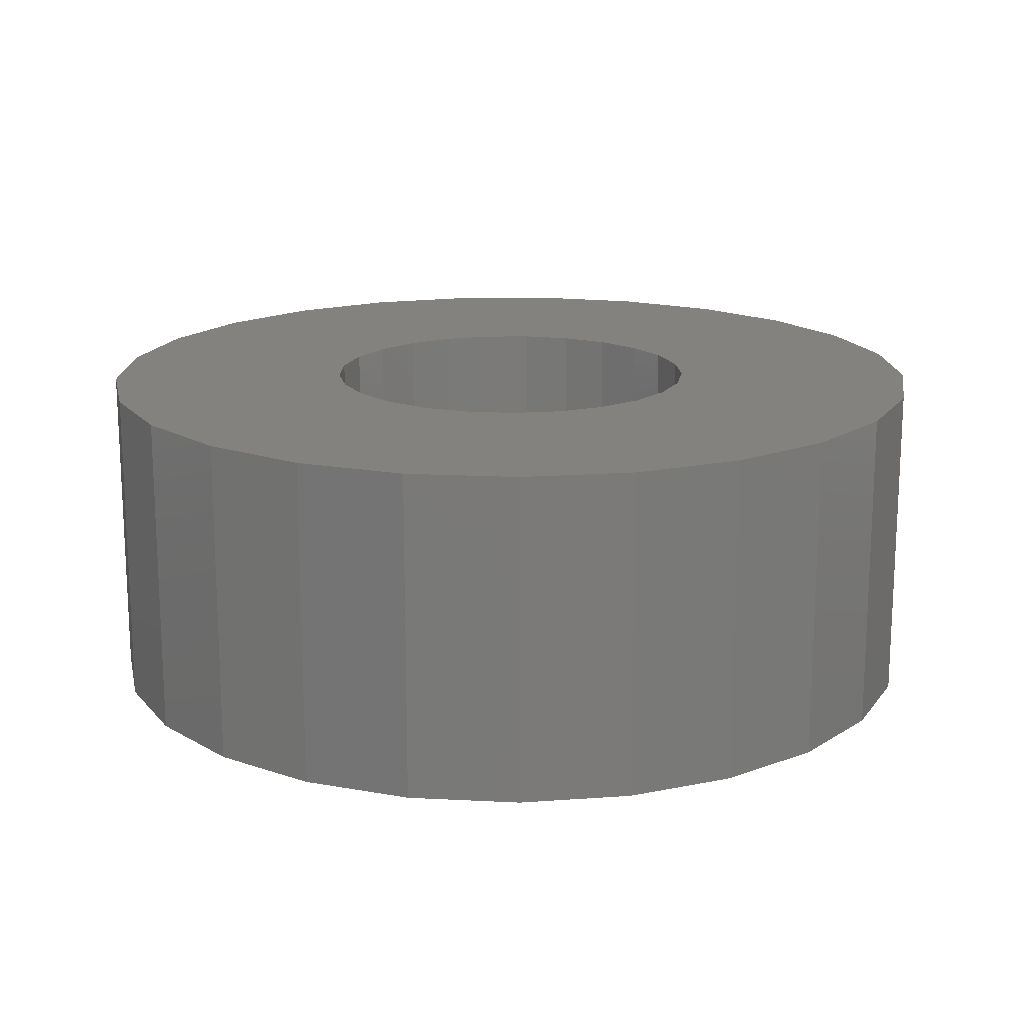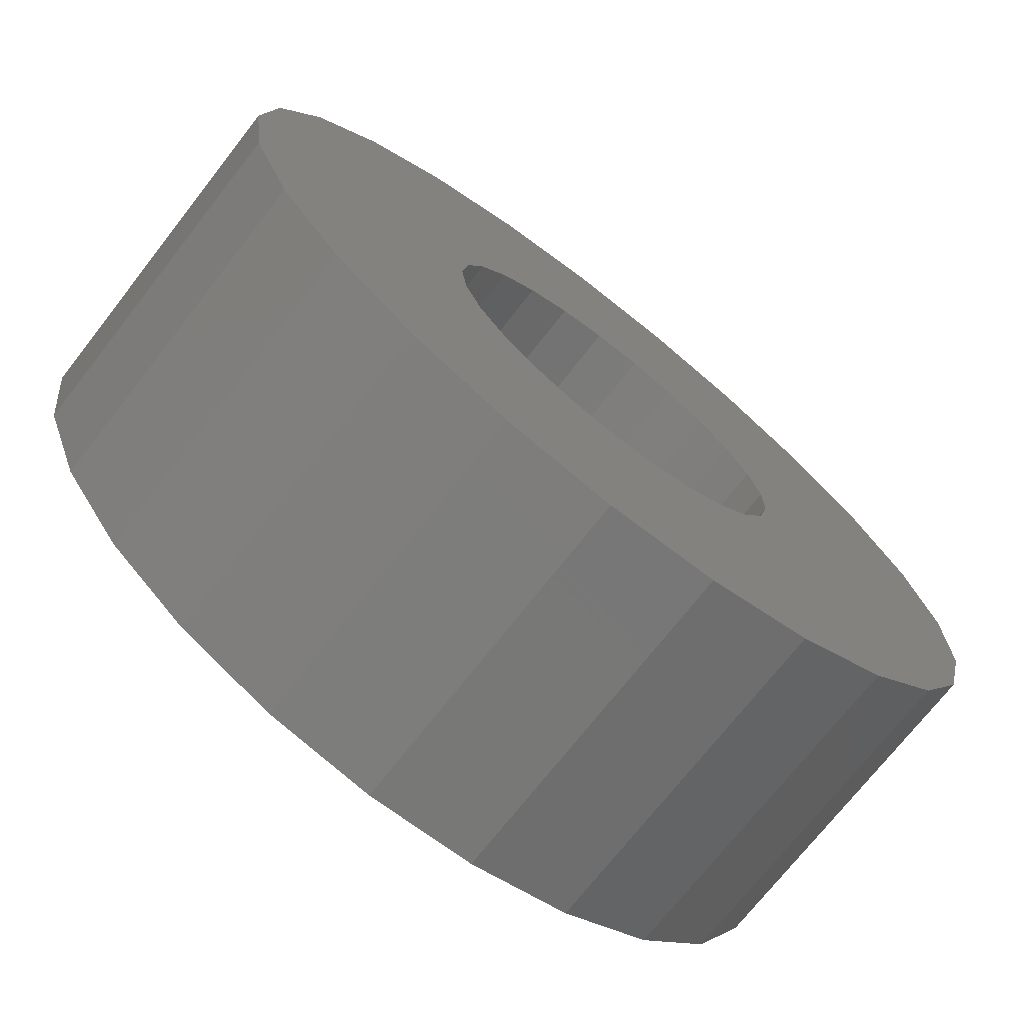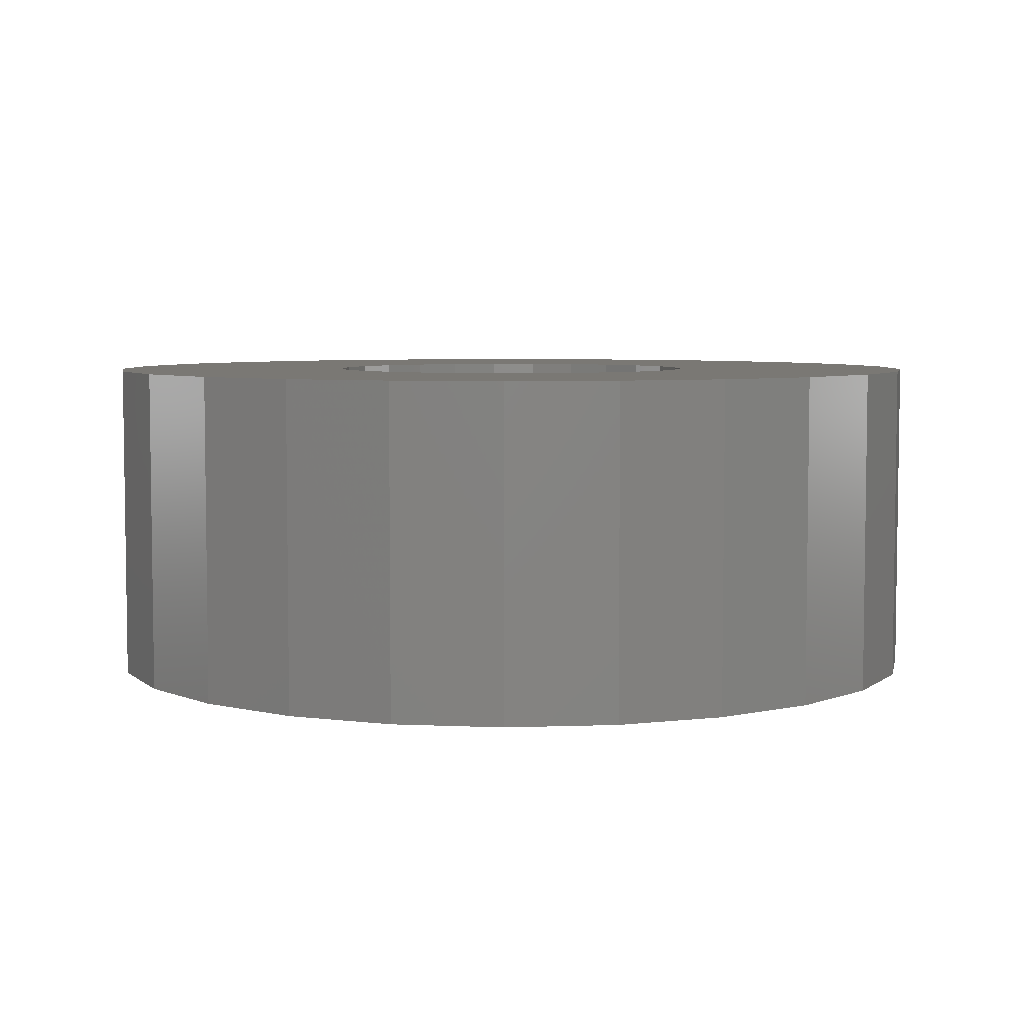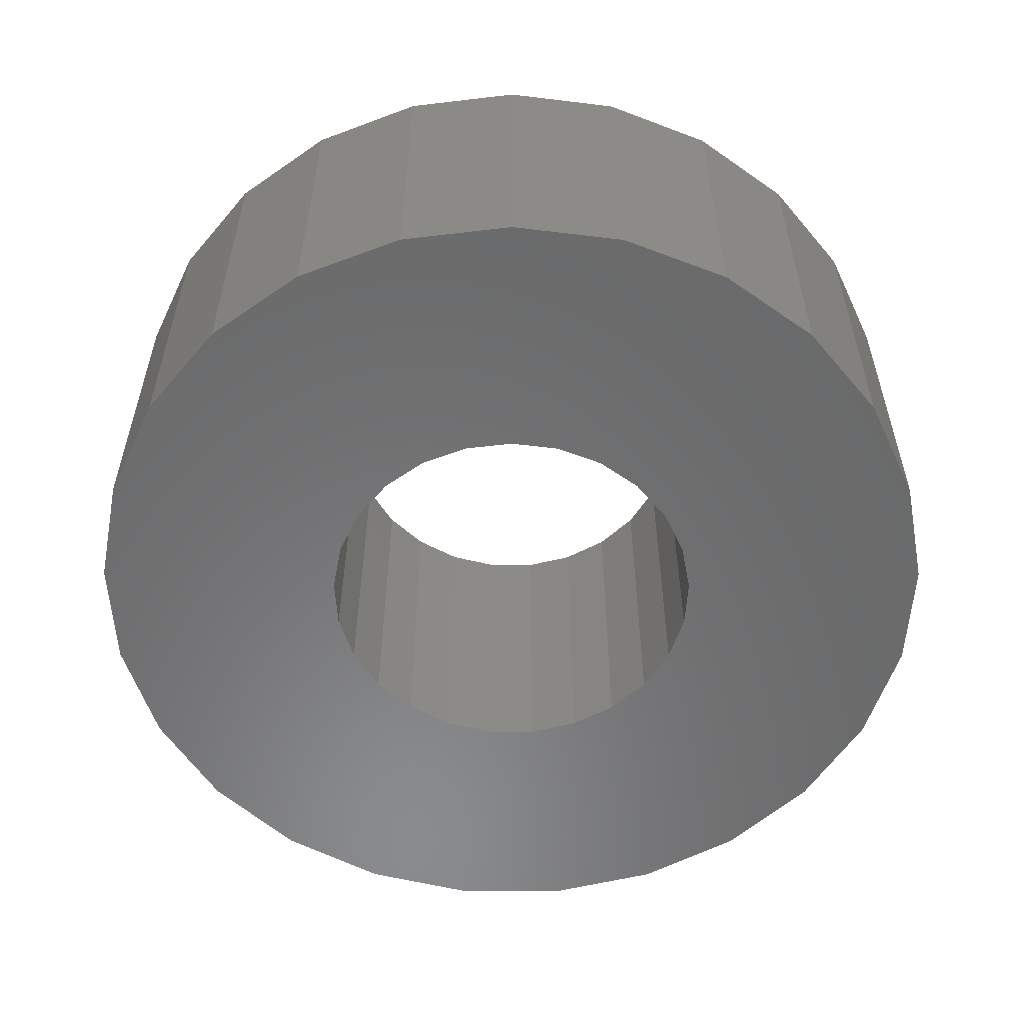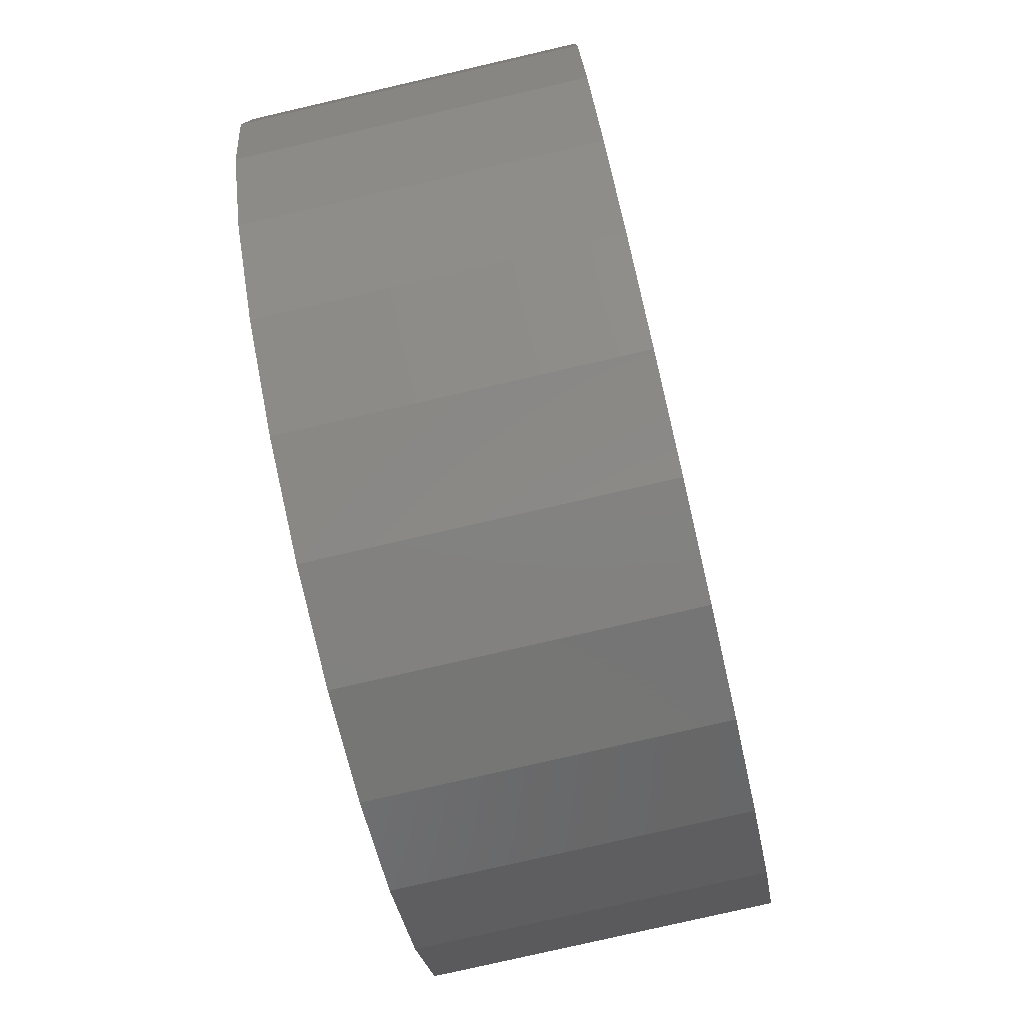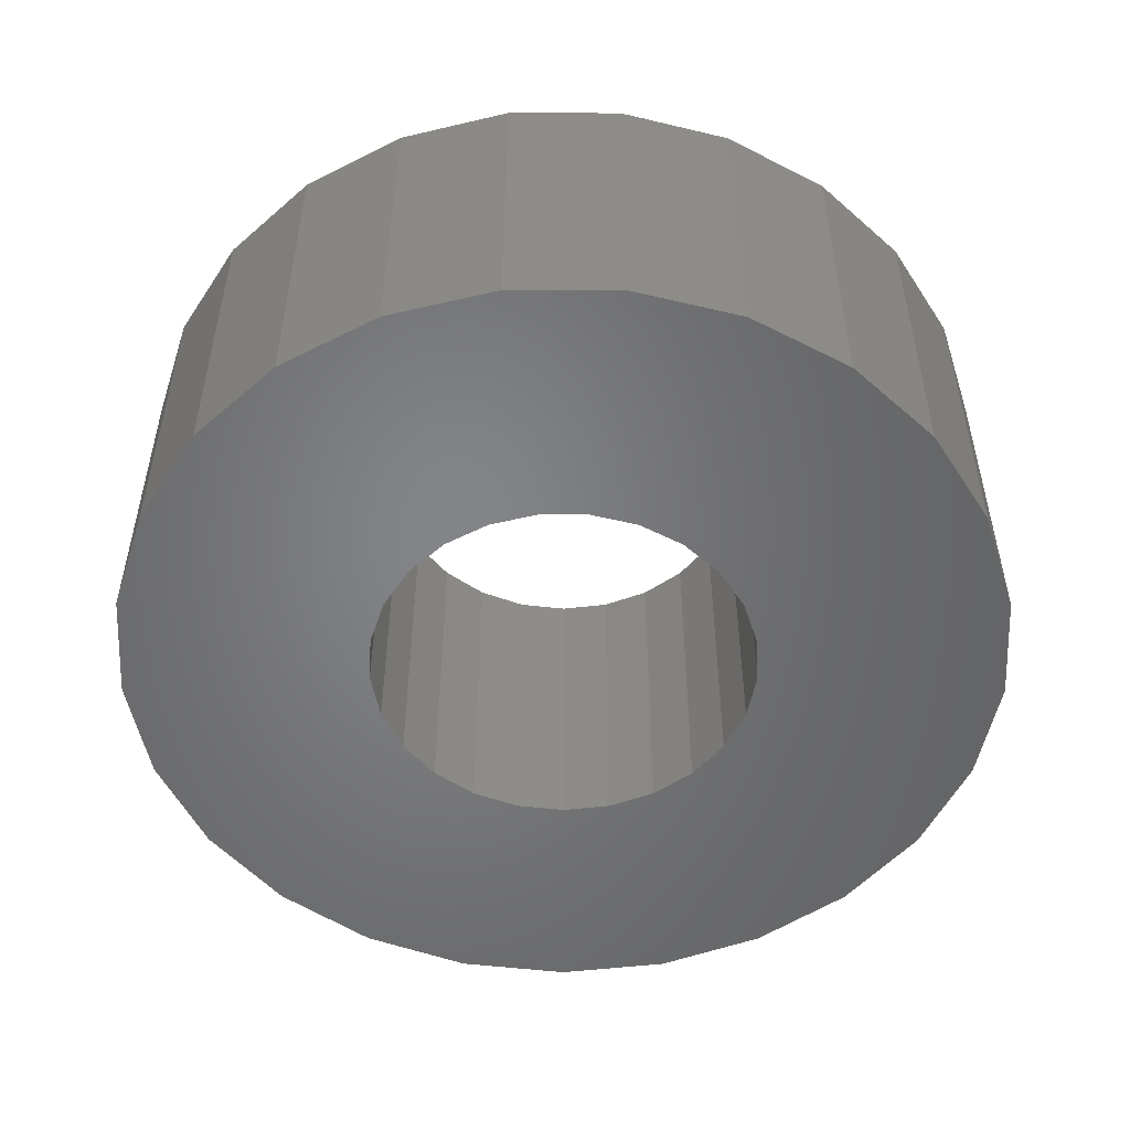
<metadata>
{"format":"stl","ext":"stl","renderer":"f3d","projection":"perspective","resolution":1024,"background":"white","views":[{"elev":16.6,"azim":16.8,"up":"+Z"},{"elev":-72.3,"azim":142.0,"up":"+Y"},{"elev":5.4,"azim":47.6,"up":"+Z"},{"elev":-56.5,"azim":-68.5,"up":"+Z"},{"elev":-78.3,"azim":-77.0,"up":"+Y"},{"elev":-51.8,"azim":39.5,"up":"+Z"}]}
</metadata>
<code>
# stl→obj: 100 verts, 200 faces
v 3.874 0.9948 1.5
v 3.505 1.927 -1.5
v 3.505 1.927 1.5
v 3.874 0.9948 -1.5
v 4 0 1.5
v 4 0 -1.5
v 2.916 2.738 -1.5
v 2.916 2.738 1.5
v -3.719 1.472 -1.5
v -3.236 2.351 1.5
v -3.236 2.351 -1.5
v -3.719 1.472 1.5
v -3.719 -1.472 -1.5
v -3.968 -0.5013 1.5
v -3.968 -0.5013 -1.5
v -3.719 -1.472 1.5
v 2.143 3.377 1.5
v 2.143 3.377 -1.5
v 1.75 0 -1.5
v 3.874 -0.9948 -1.5
v 1.695 -0.4352 -1.5
v 3.505 -1.927 -1.5
v 1.534 -0.8431 -1.5
v 2.916 -2.738 -1.5
v 1.695 0.4352 -1.5
v 1.276 -1.198 -1.5
v 2.143 -3.377 -1.5
v 1.534 0.8431 -1.5
v 0.9377 -1.478 -1.5
v 1.236 -3.804 -1.5
v 0.5408 -1.664 -1.5
v 0.2512 -3.992 -1.5
v 0.1099 -1.747 -1.5
v -0.3279 -1.719 -1.5
v -0.7495 -3.929 -1.5
v -0.7451 -1.583 -1.5
v -1.703 -3.619 -1.5
v -1.115 -1.348 -1.5
v -2.55 -3.082 -1.5
v -1.416 -1.029 -1.5
v -3.236 -2.351 -1.5
v -1.627 -0.6442 -1.5
v 1.276 1.198 -1.5
v 0.9377 1.478 -1.5
v 1.236 3.804 -1.5
v 0.5408 1.664 -1.5
v 0.2512 3.992 -1.5
v 0.1099 1.747 -1.5
v -0.3279 1.719 -1.5
v -0.7495 3.929 -1.5
v -0.7451 1.583 -1.5
v -1.703 3.619 -1.5
v -1.115 1.348 -1.5
v -2.55 3.082 -1.5
v -1.416 1.029 -1.5
v -1.627 0.6442 -1.5
v -1.736 0.2193 -1.5
v -1.736 -0.2193 -1.5
v -3.968 0.5013 -1.5
v 2.916 -2.738 1.5
v 3.505 -1.927 1.5
v 3.874 -0.9948 1.5
v 1.75 0 1.5
v 1.695 0.4352 1.5
v 1.534 0.8431 1.5
v 1.695 -0.4352 1.5
v 1.276 1.198 1.5
v 1.534 -0.8431 1.5
v 0.9377 1.478 1.5
v 1.236 3.804 1.5
v 0.5408 1.664 1.5
v 0.2512 3.992 1.5
v 0.1099 1.747 1.5
v -0.3279 1.719 1.5
v -0.7495 3.929 1.5
v -0.7451 1.583 1.5
v -1.703 3.619 1.5
v -1.115 1.348 1.5
v -2.55 3.082 1.5
v -1.416 1.029 1.5
v -1.627 0.6442 1.5
v 1.276 -1.198 1.5
v 2.143 -3.377 1.5
v 0.9377 -1.478 1.5
v 1.236 -3.804 1.5
v 0.5408 -1.664 1.5
v 0.2512 -3.992 1.5
v 0.1099 -1.747 1.5
v -0.3279 -1.719 1.5
v -0.7495 -3.929 1.5
v -0.7451 -1.583 1.5
v -1.703 -3.619 1.5
v -1.115 -1.348 1.5
v -2.55 -3.082 1.5
v -1.416 -1.029 1.5
v -3.236 -2.351 1.5
v -1.627 -0.6442 1.5
v -1.736 -0.2193 1.5
v -1.736 0.2193 1.5
v -3.968 0.5013 1.5
f 1 2 3
f 2 1 4
f 5 4 1
f 4 5 6
f 3 7 8
f 7 3 2
f 9 10 11
f 10 9 12
f 13 14 15
f 14 13 16
f 7 17 8
f 17 7 18
f 19 6 20
f 21 20 22
f 6 19 4
f 23 22 24
f 25 4 19
f 26 24 27
f 4 25 2
f 28 2 25
f 20 21 19
f 22 23 21
f 24 26 23
f 29 27 30
f 27 29 26
f 30 31 29
f 32 31 30
f 32 33 31
f 32 34 33
f 35 34 32
f 34 35 36
f 37 36 35
f 36 37 38
f 39 38 37
f 38 39 40
f 41 40 39
f 13 42 41
f 40 41 42
f 2 28 7
f 43 7 28
f 7 43 18
f 44 18 43
f 18 44 45
f 46 45 44
f 46 47 45
f 48 47 46
f 49 47 48
f 50 49 51
f 49 50 47
f 52 51 53
f 54 53 55
f 11 55 56
f 51 52 50
f 9 56 57
f 42 13 58
f 53 54 52
f 15 58 13
f 55 11 54
f 58 15 57
f 56 9 11
f 59 57 15
f 57 59 9
f 60 22 61
f 22 60 24
f 61 20 62
f 20 61 22
f 63 5 1
f 64 1 3
f 5 63 62
f 65 3 8
f 66 62 63
f 67 8 17
f 62 66 61
f 68 61 66
f 1 64 63
f 3 65 64
f 8 67 65
f 69 17 70
f 17 69 67
f 70 71 69
f 72 71 70
f 72 73 71
f 72 74 73
f 75 74 72
f 74 75 76
f 77 76 75
f 76 77 78
f 79 78 77
f 78 79 80
f 10 80 79
f 12 81 10
f 80 10 81
f 61 68 60
f 82 60 68
f 60 82 83
f 84 83 82
f 83 84 85
f 86 85 84
f 86 87 85
f 88 87 86
f 89 87 88
f 90 89 91
f 89 90 87
f 92 91 93
f 94 93 95
f 96 95 97
f 91 92 90
f 16 97 98
f 81 12 99
f 93 94 92
f 100 99 12
f 95 96 94
f 99 100 98
f 97 16 96
f 14 98 100
f 98 14 16
f 15 100 59
f 100 15 14
f 35 87 90
f 87 35 32
f 30 83 85
f 83 30 27
f 45 72 70
f 72 45 47
f 47 75 72
f 75 47 50
f 18 70 17
f 70 18 45
f 62 6 5
f 6 62 20
f 50 77 75
f 77 50 52
f 11 79 54
f 79 11 10
f 59 12 9
f 12 59 100
f 39 92 94
f 92 39 37
f 39 96 41
f 96 39 94
f 52 79 77
f 79 52 54
f 32 85 87
f 85 32 30
f 41 16 13
f 16 41 96
f 27 60 83
f 60 27 24
f 37 90 92
f 90 37 35
f 81 55 80
f 55 81 56
f 48 71 73
f 71 48 46
f 25 65 28
f 65 25 64
f 29 86 84
f 86 29 31
f 26 84 82
f 84 26 29
f 98 57 99
f 57 98 58
f 21 63 19
f 63 21 66
f 97 58 98
f 58 97 42
f 26 68 23
f 68 26 82
f 31 88 86
f 88 31 33
f 44 67 69
f 67 44 43
f 19 64 25
f 64 19 63
f 28 67 43
f 67 28 65
f 51 74 76
f 74 51 49
f 49 73 74
f 73 49 48
f 33 89 88
f 89 33 34
f 80 53 78
f 53 80 55
f 36 93 91
f 93 36 38
f 93 40 95
f 40 93 38
f 95 42 97
f 42 95 40
f 46 69 71
f 69 46 44
f 23 66 21
f 66 23 68
f 53 76 78
f 76 53 51
f 99 56 81
f 56 99 57
f 34 91 89
f 91 34 36

</code>
